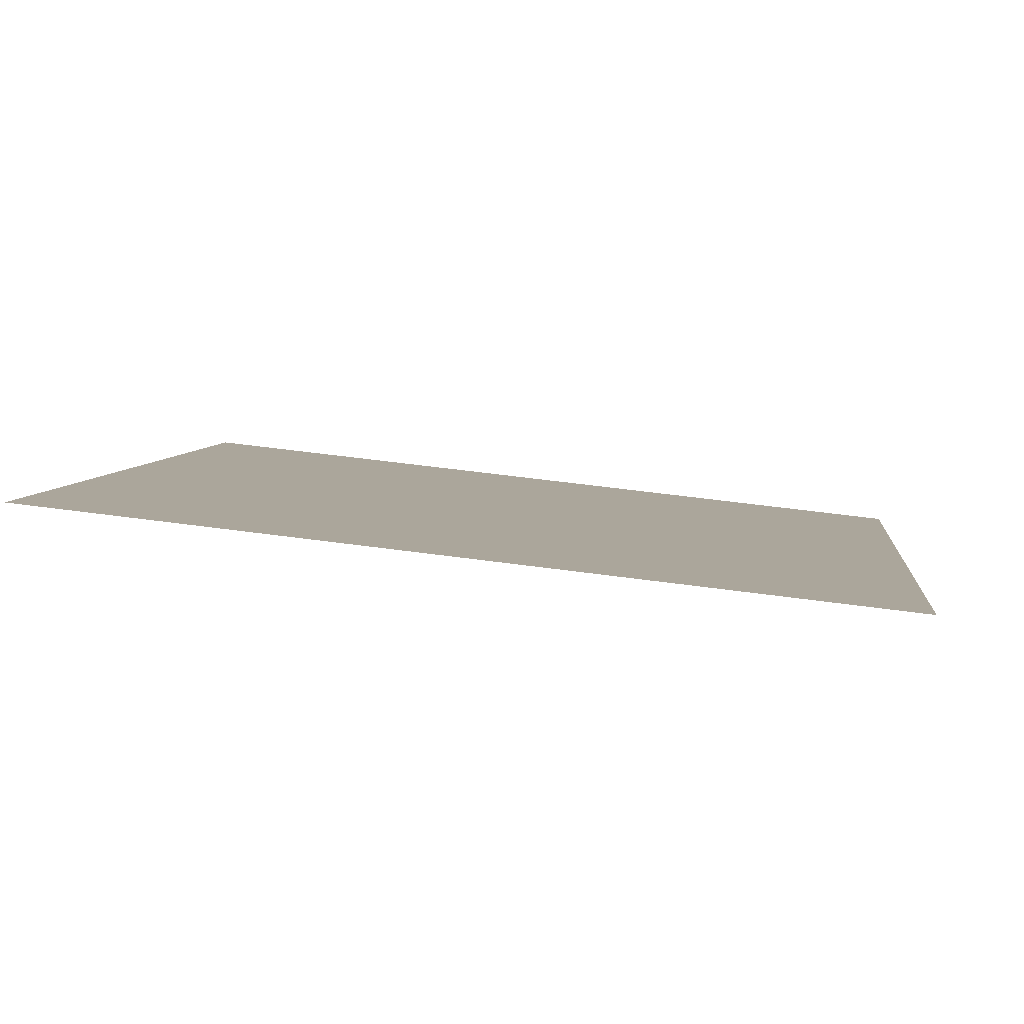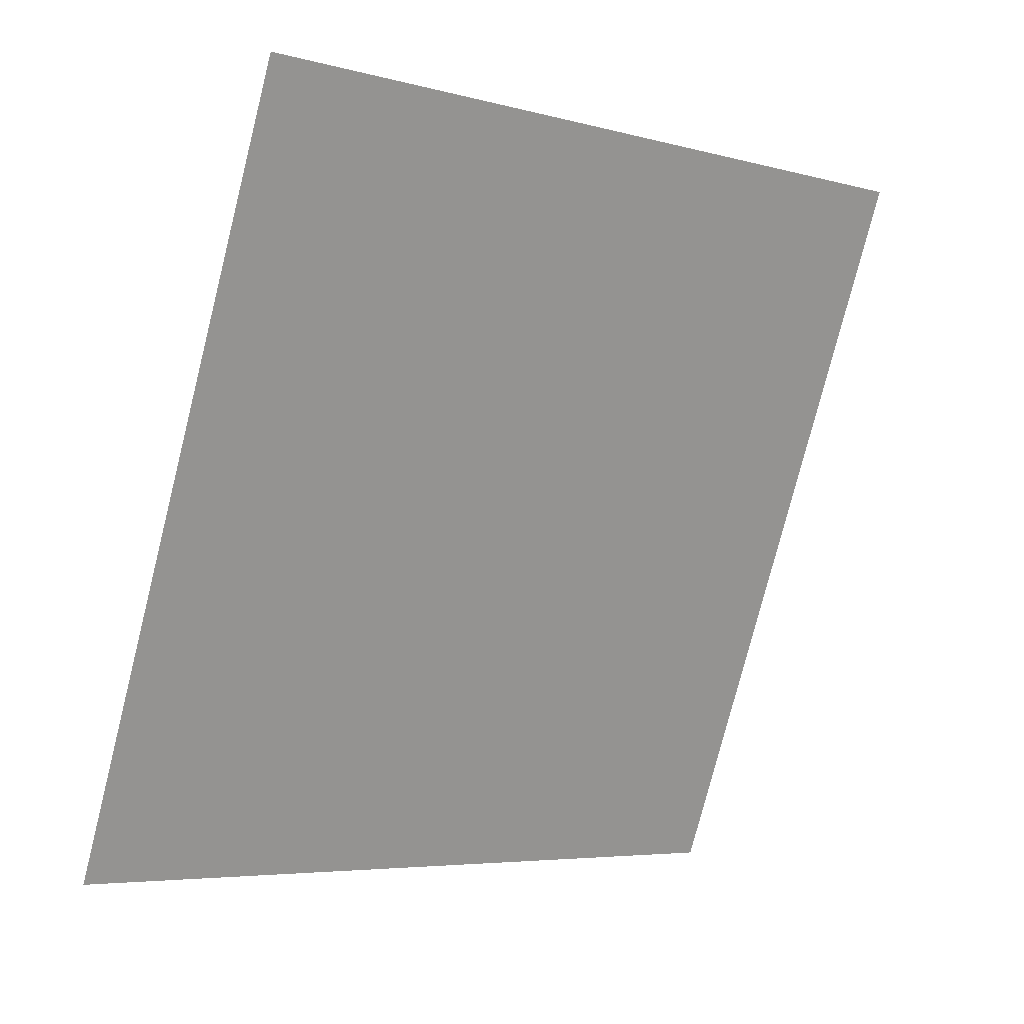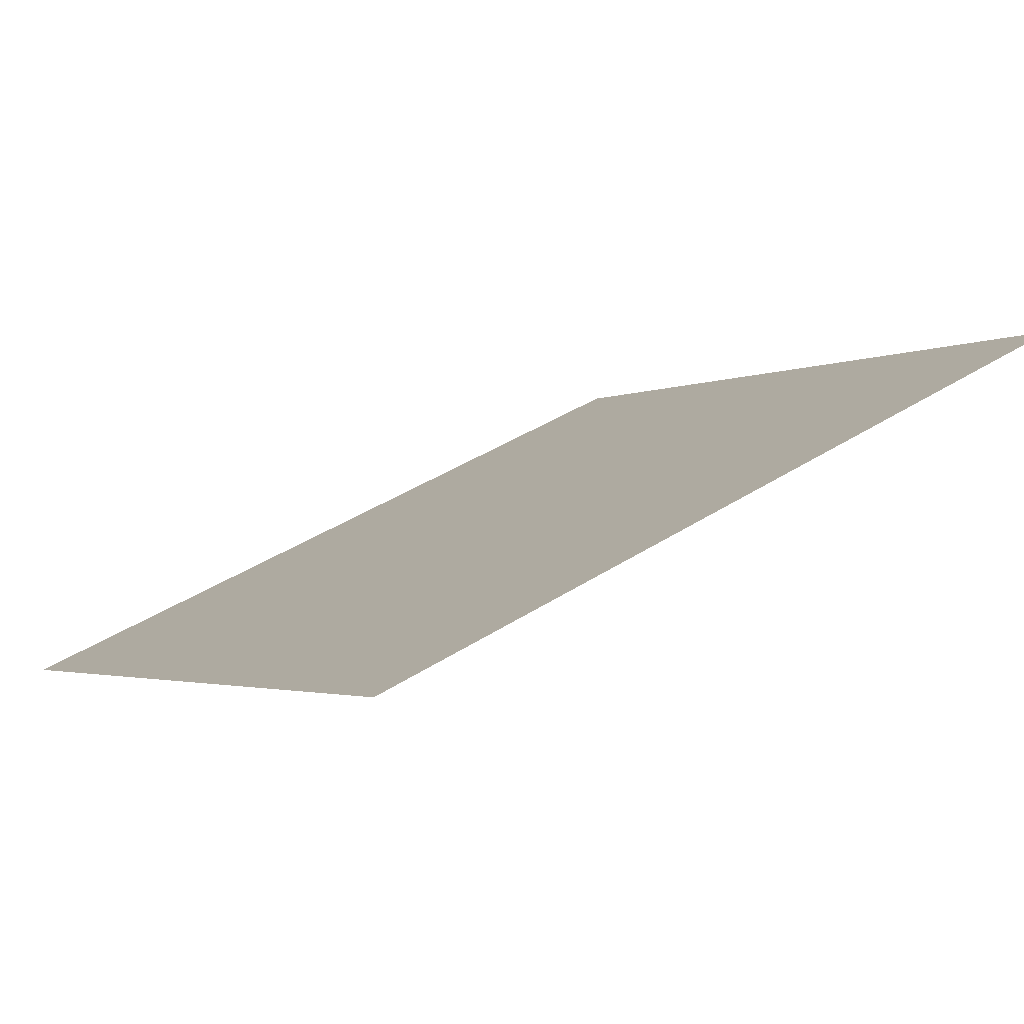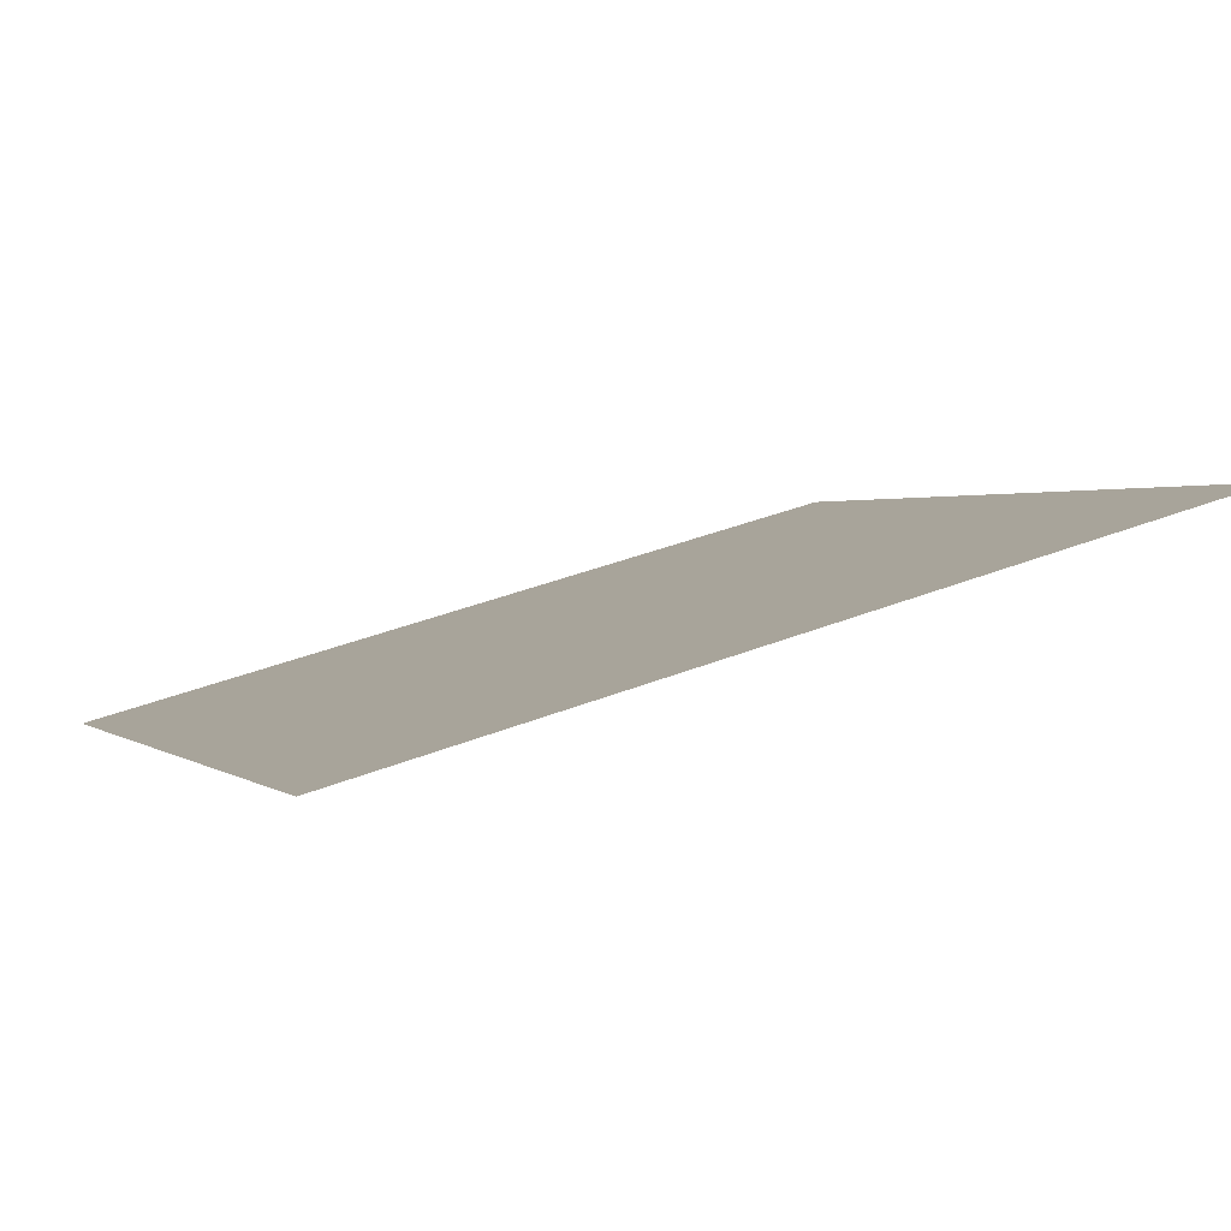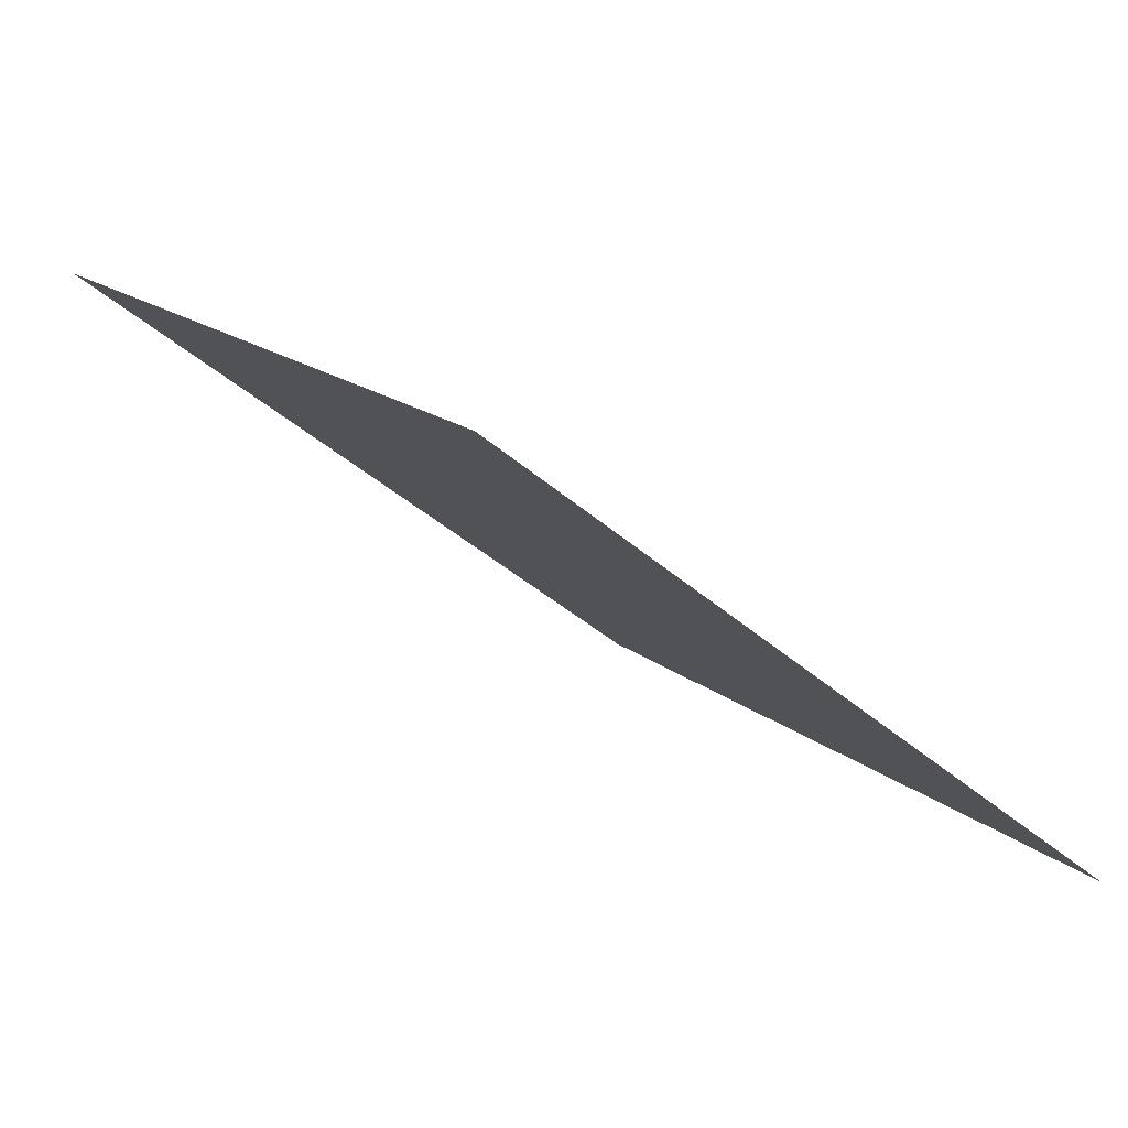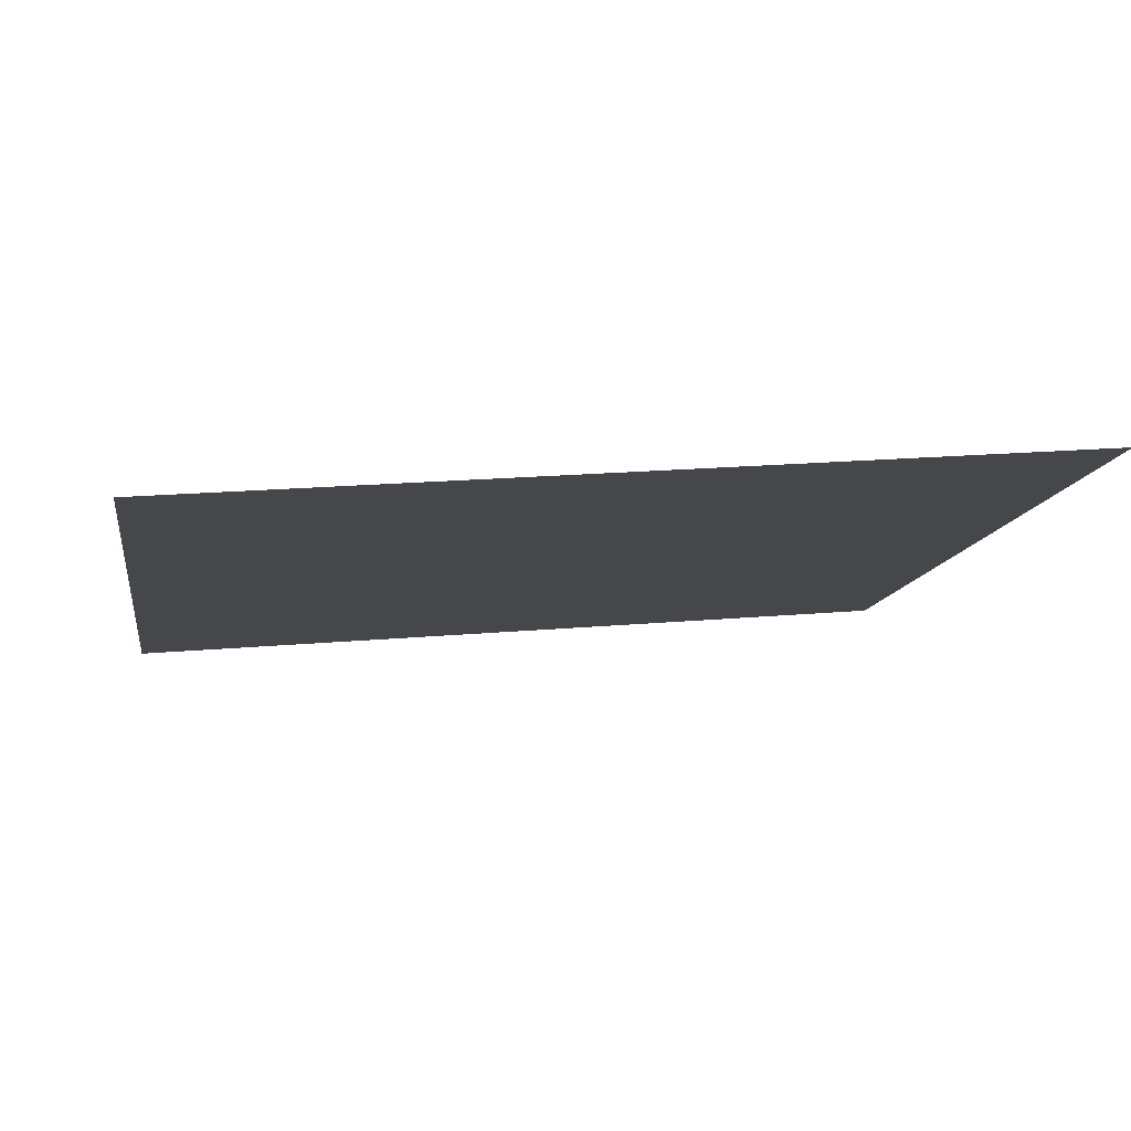
<metadata>
{"format":"obj","ext":"obj","renderer":"f3d","projection":"perspective","resolution":1024,"background":"white","views":[{"elev":42.6,"azim":9.0,"up":"+Y"},{"elev":-76.4,"azim":-103.7,"up":"+Y"},{"elev":41.7,"azim":-38.2,"up":"+Y"},{"elev":41.4,"azim":-26.0,"up":"+Y"},{"elev":14.6,"azim":59.1,"up":"+Y"},{"elev":26.7,"azim":-9.2,"up":"+Y"}]}
</metadata>
<code>
v -0.0918 0.568 0.2136
v -0.09836 0.5681 0.2137
v -0.09825 0.572 0.2189
v -0.09169 0.5719 0.2189
f 4 3 2 1

</code>
